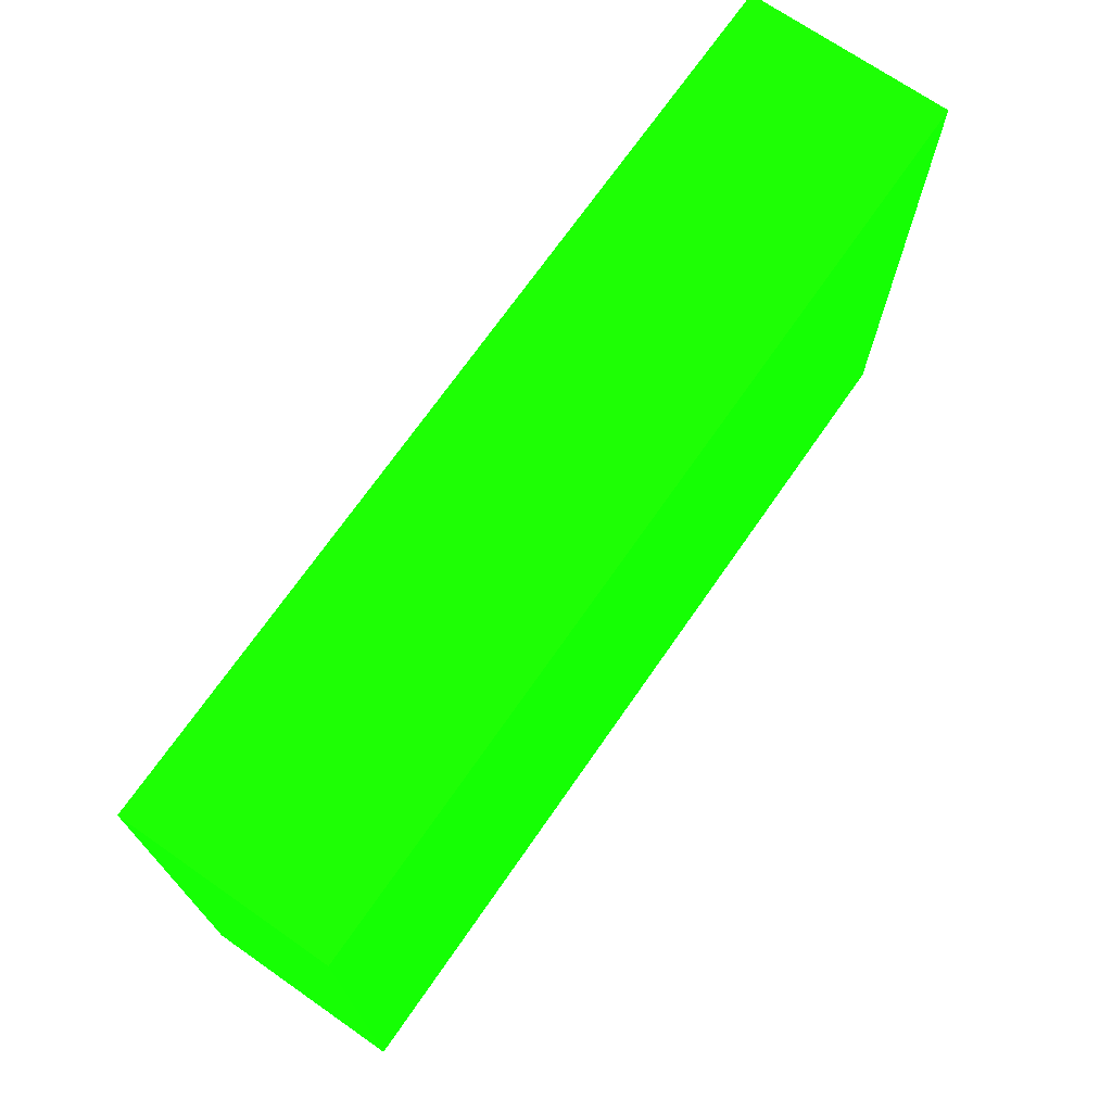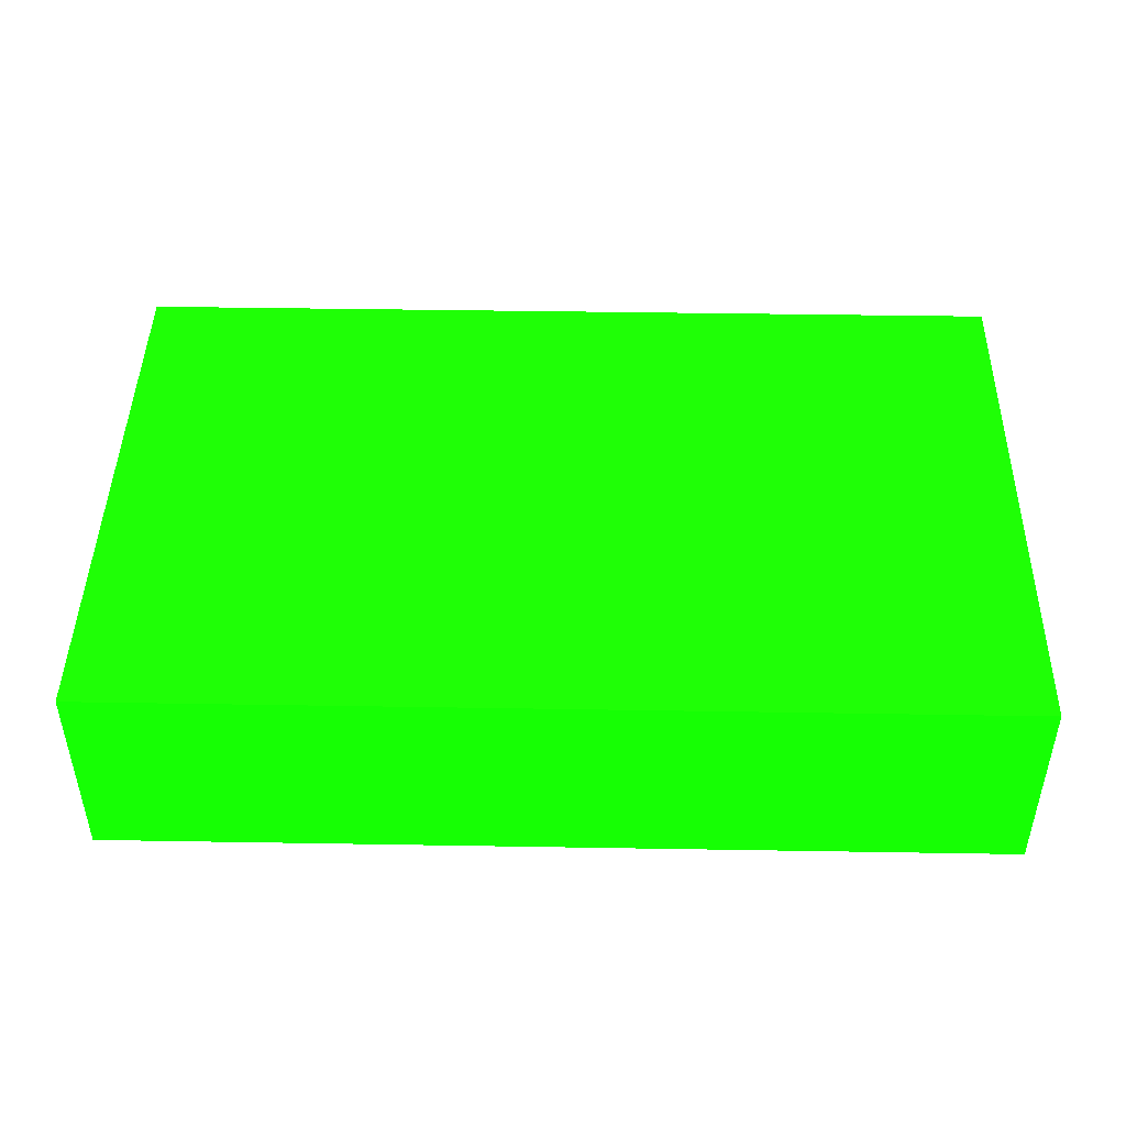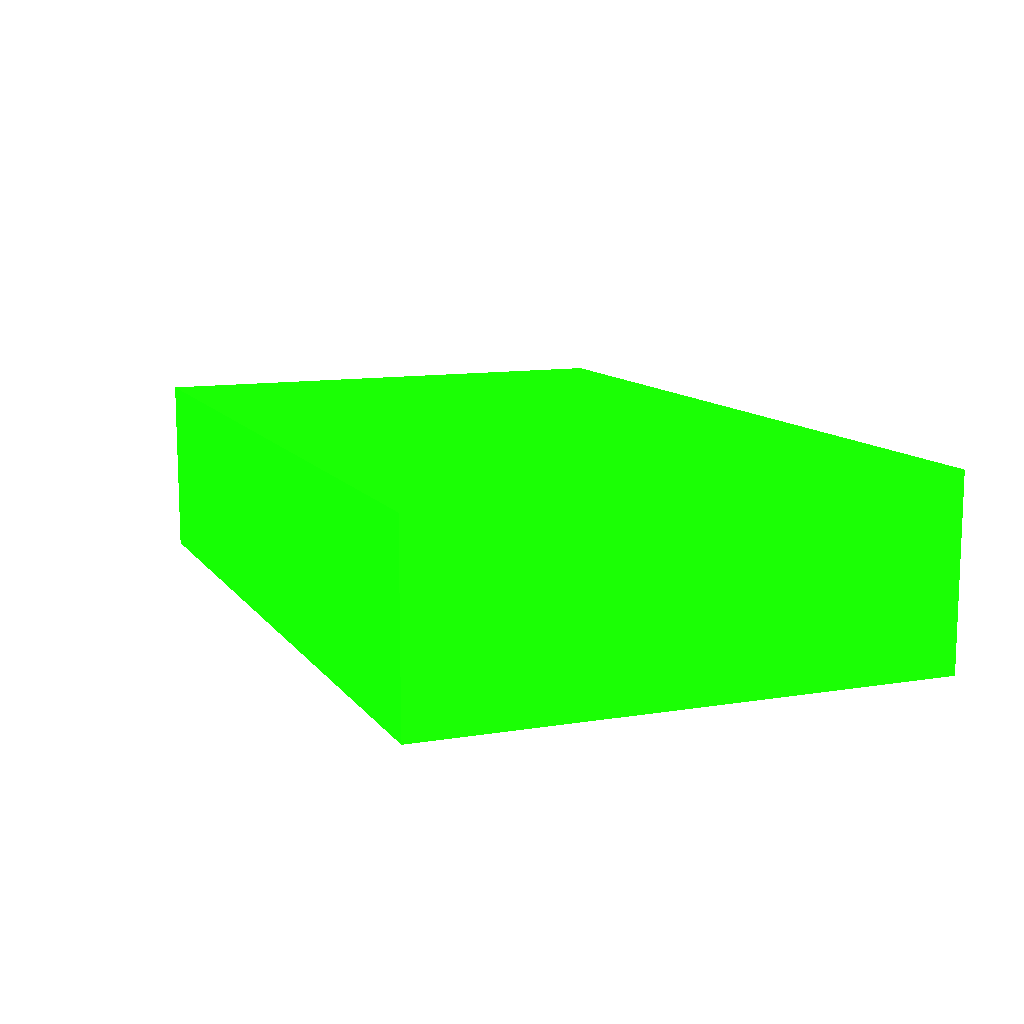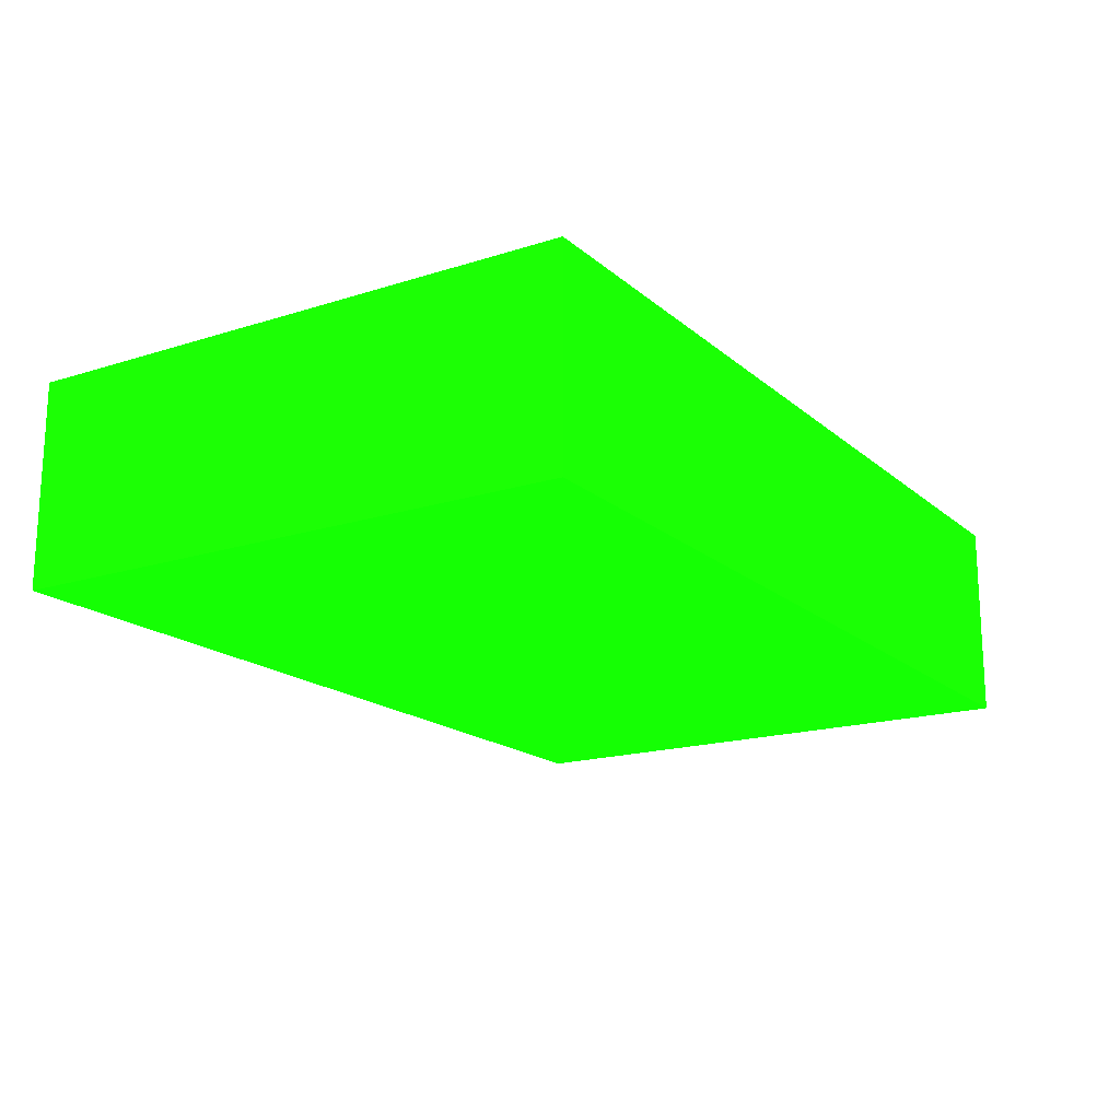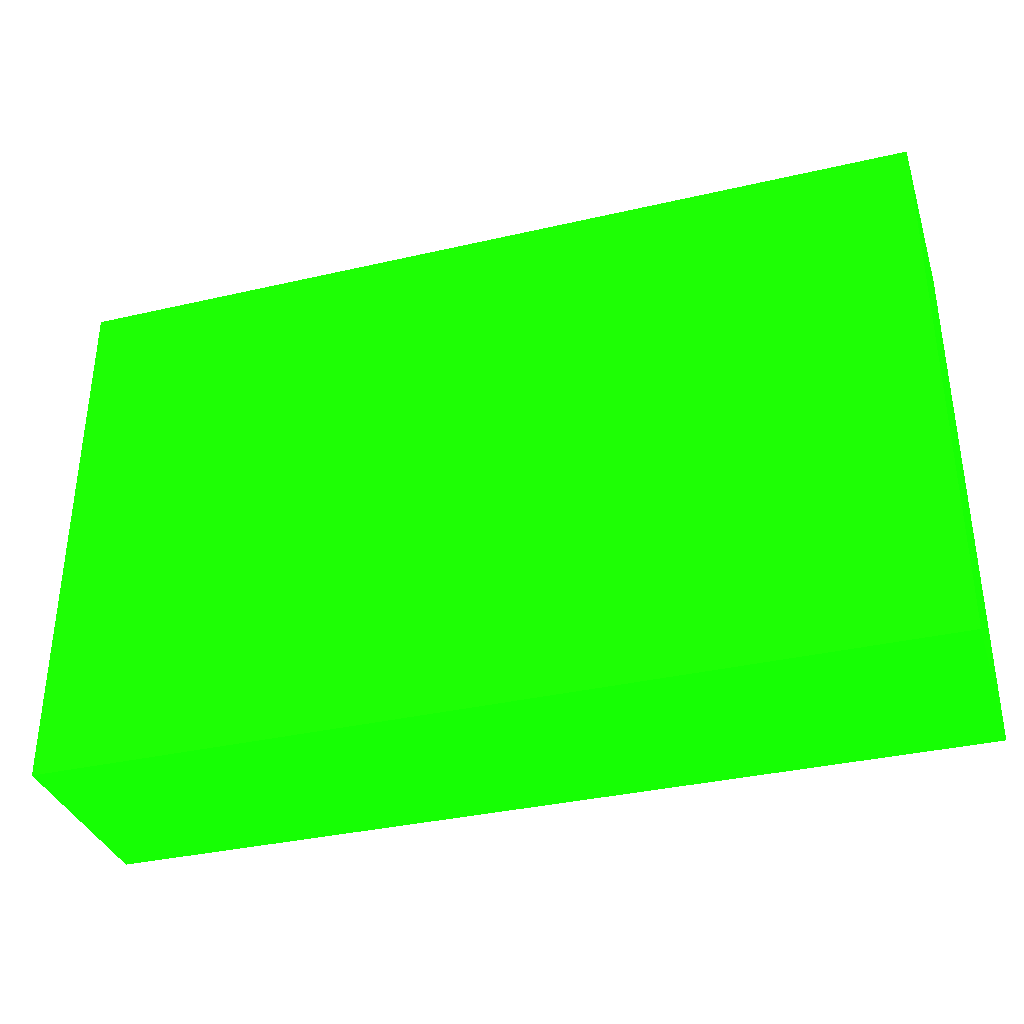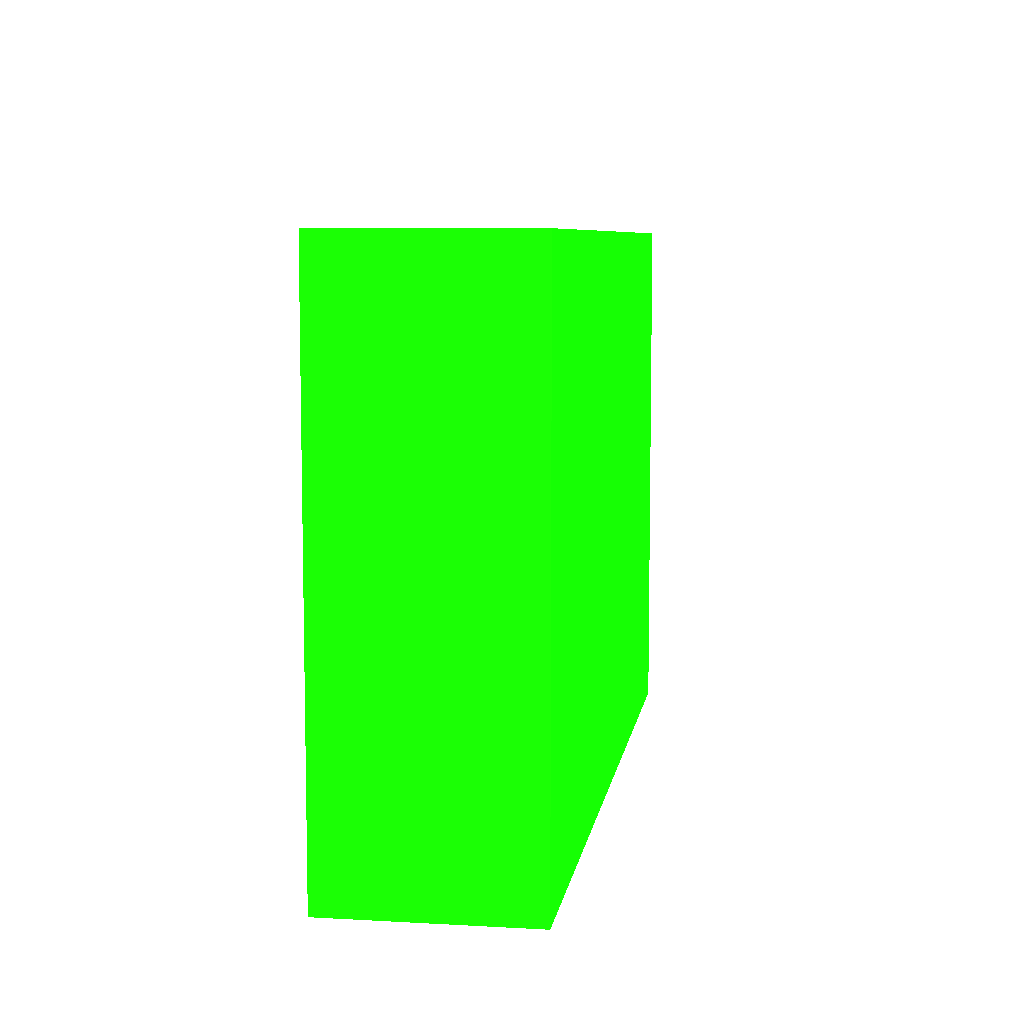
<metadata>
{"format":"obj","ext":"obj","renderer":"f3d","projection":"perspective","resolution":1024,"background":"white","views":[{"elev":71.0,"azim":124.8,"up":"+Z"},{"elev":45.3,"azim":1.1,"up":"+Y"},{"elev":11.1,"azim":-112.0,"up":"+Y"},{"elev":-17.6,"azim":-57.9,"up":"+Y"},{"elev":-35.3,"azim":-162.9,"up":"+Z"},{"elev":7.5,"azim":-81.1,"up":"+Z"}]}
</metadata>
<code>
v -2.25 -0.843 -11.71 0.06275 0.9882 0.01176
v -2.25 -0.7445 -11.71 0.06275 0.9882 0.01176
v -1.816 -0.843 -11.71 0.06275 0.9882 0.01176
v -2.25 -0.843 -11.43 0.06275 0.9882 0.01176
v -2.25 -0.7445 -11.43 0.06275 0.9882 0.01176
v -1.816 -0.7445 -11.71 0.06275 0.9882 0.01176
v -1.816 -0.843 -11.43 0.06275 0.9882 0.01176
v -1.816 -0.7445 -11.43 0.06275 0.9882 0.01176
f 1 2 6
f 1 6 3
f 1 3 7
f 1 7 4
f 1 4 5
f 1 5 2
f 2 5 8
f 2 8 6
f 3 6 8
f 3 8 7
f 4 7 8
f 4 8 5

</code>
